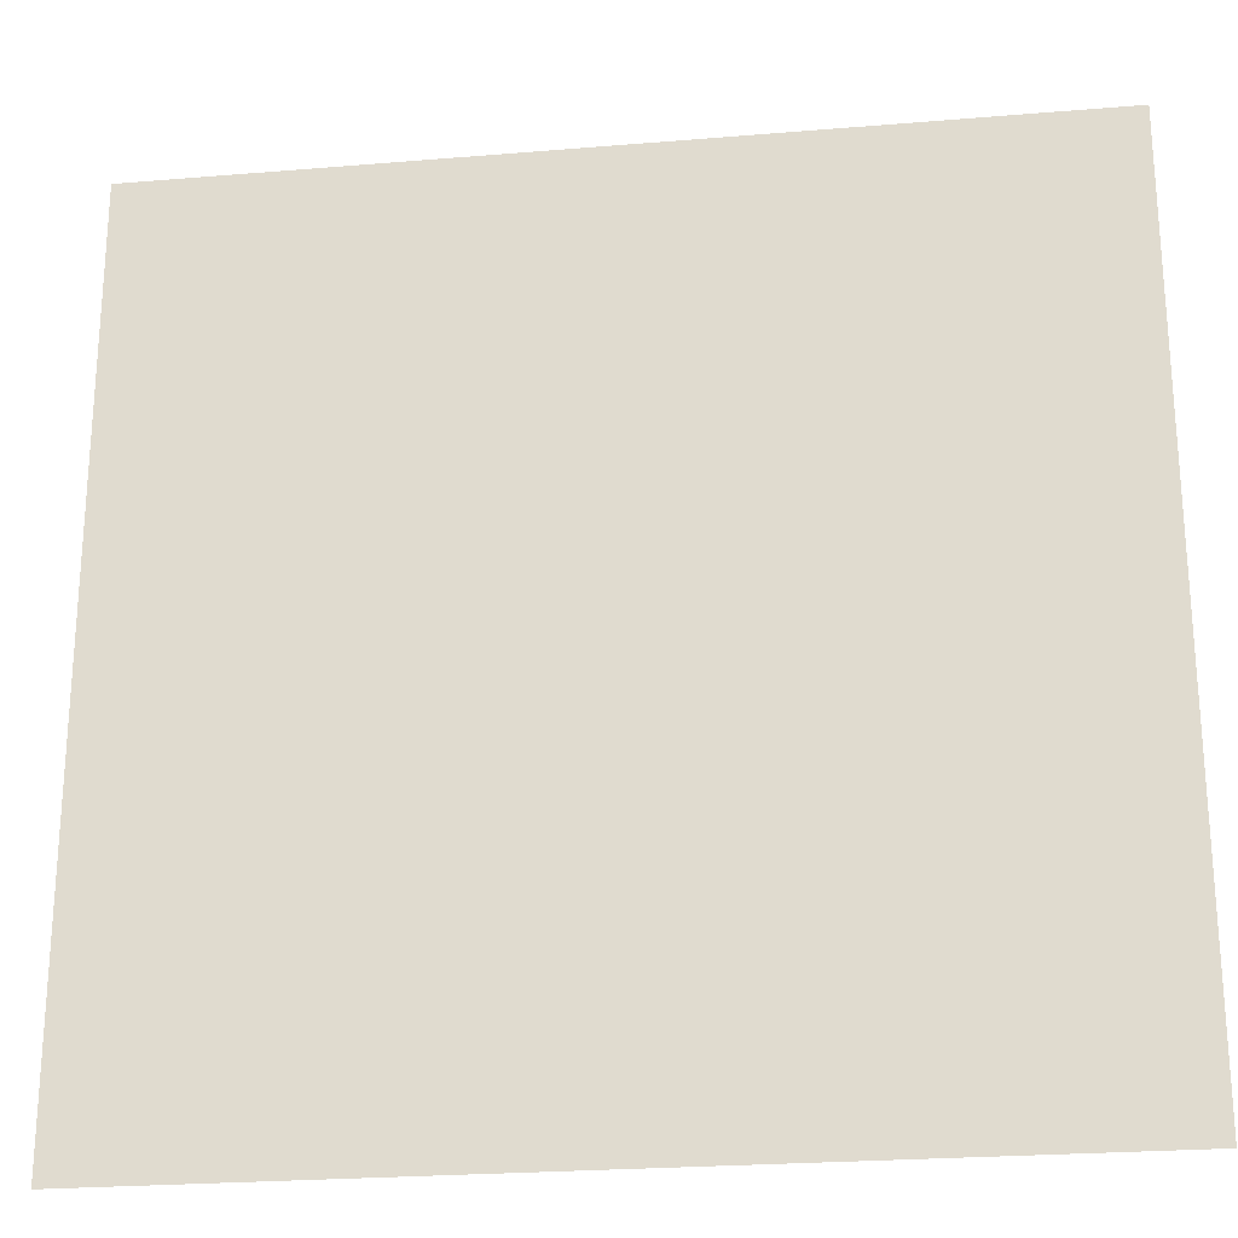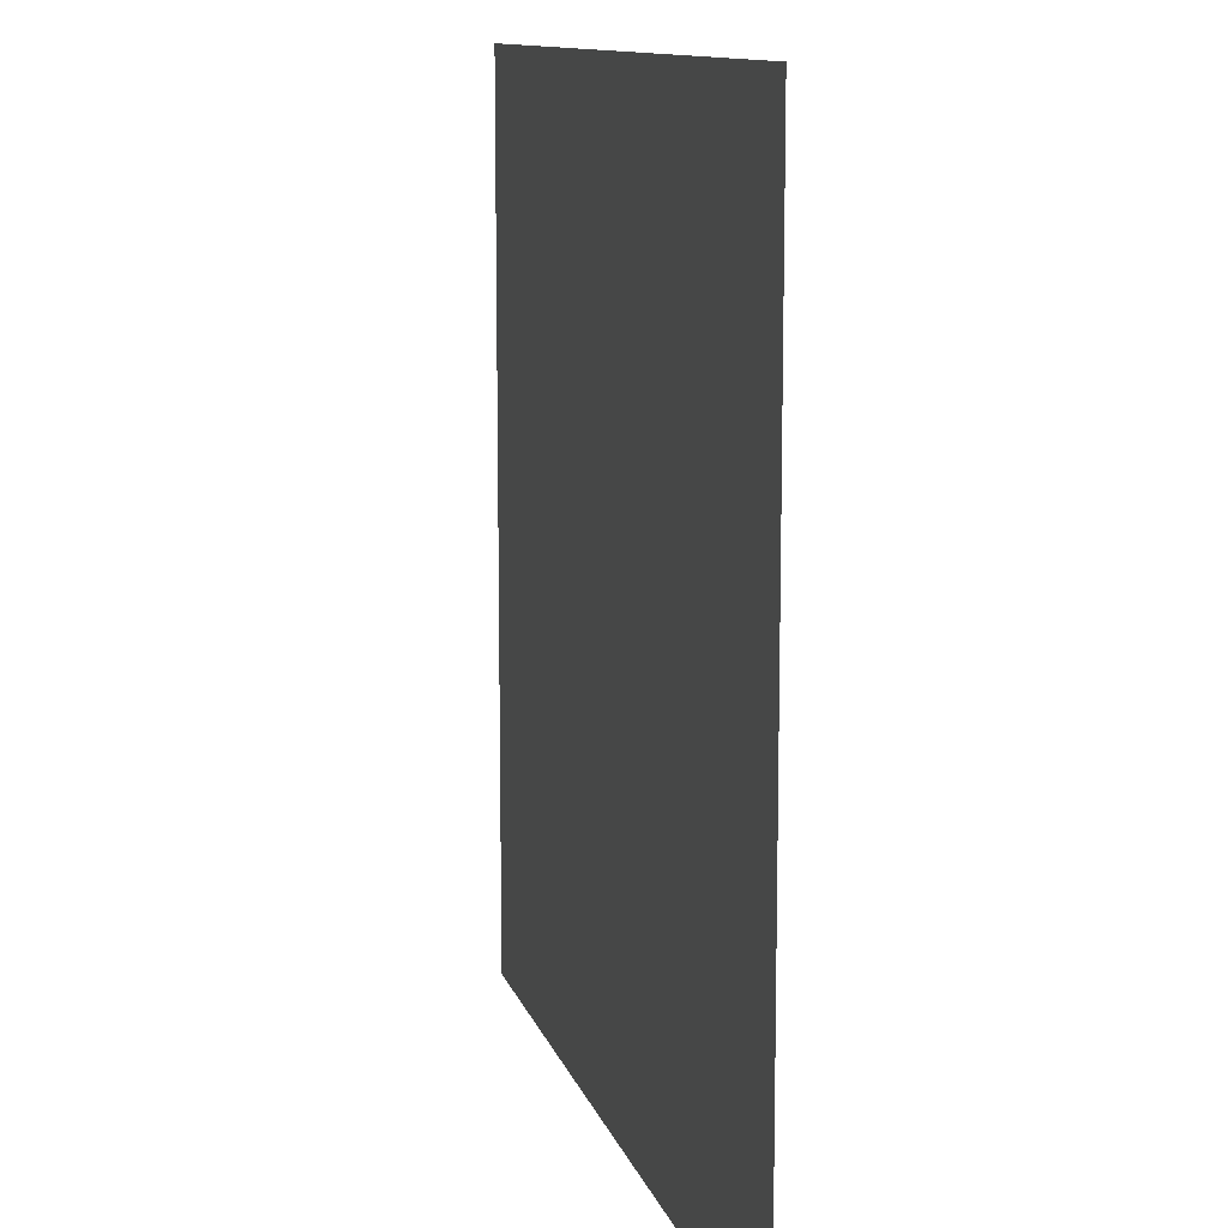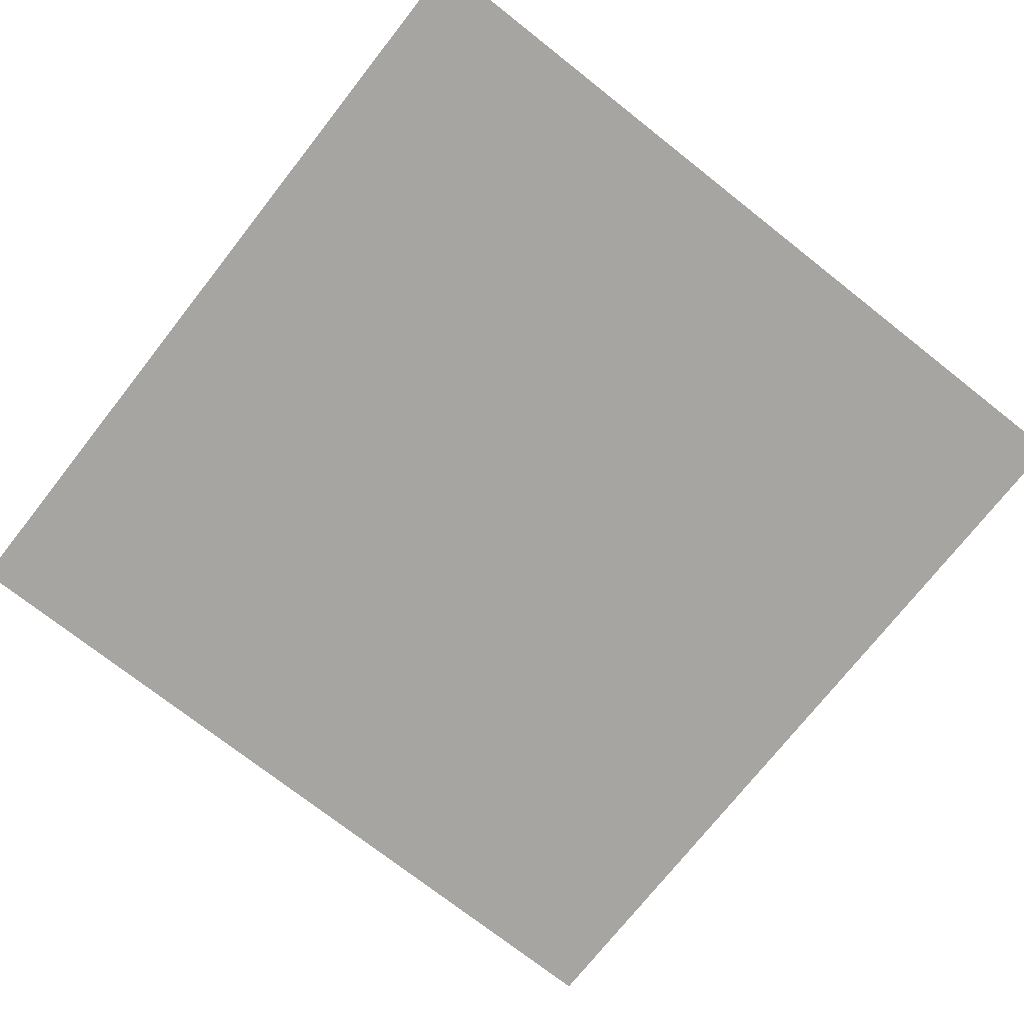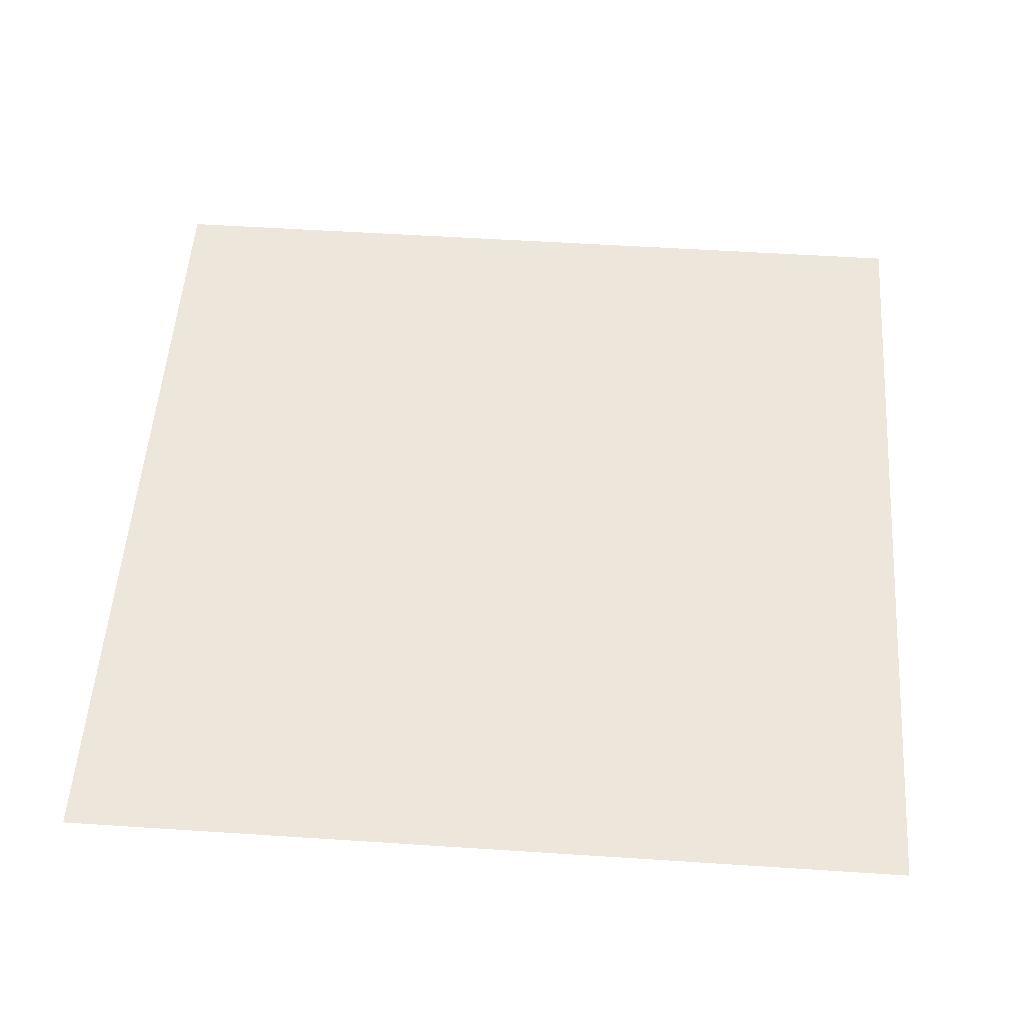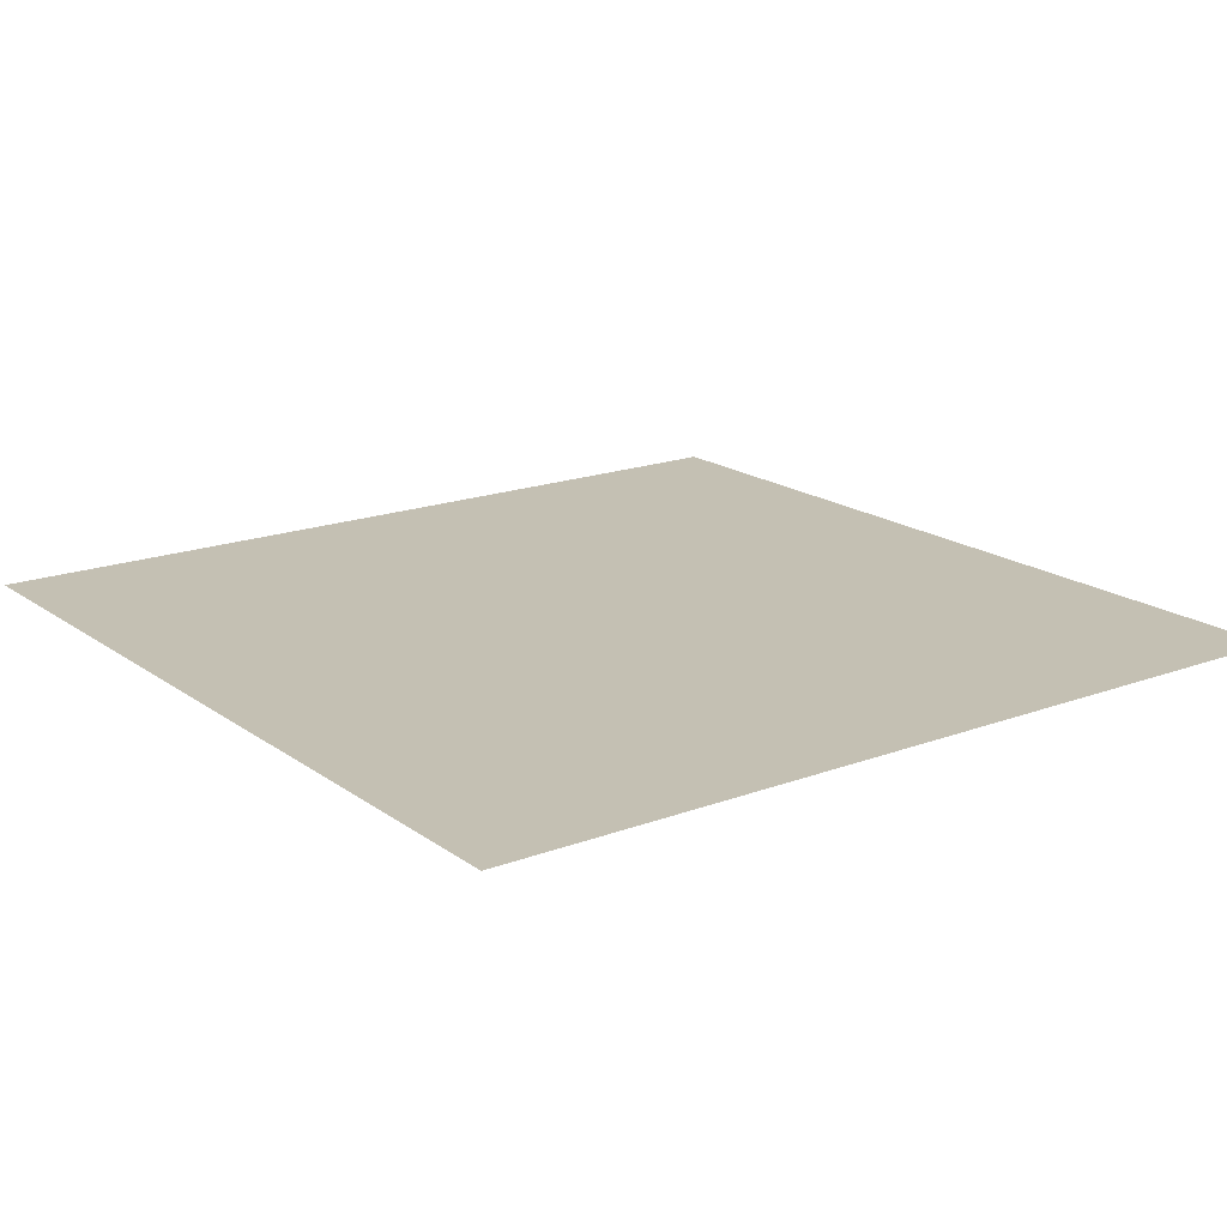
<metadata>
{"format":"obj","ext":"obj","renderer":"f3d","projection":"perspective","resolution":1024,"background":"white","views":[{"elev":-24.2,"azim":-172.1,"up":"+Y"},{"elev":11.4,"azim":-104.1,"up":"+Y"},{"elev":-73.8,"azim":-128.2,"up":"+Z"},{"elev":53.3,"azim":-176.0,"up":"+Z"},{"elev":18.0,"azim":-36.2,"up":"+Z"}]}
</metadata>
<code>
g DecalMesh_MetroArea_Decal_Wall_31__6
v 0.1154 0.2754 -0.2997
v -0.06328 -0.2754 -0.2997
v 0.2531 -0.2754 -0.2997
v 0.1154 0.2754 -0.2997
v -0.2776 0.2754 -0.2997
v -0.2776 -0.2754 -0.2997
v 0.1154 0.2754 -0.2997
v -0.2776 -0.2754 -0.2997
v -0.06328 -0.2754 -0.2997
v 0.2776 0.2754 -0.2997
v 0.1154 0.2754 -0.2997
v 0.2531 -0.2754 -0.2997
v 0.2776 0.2754 -0.2997
v 0.2531 -0.2754 -0.2997
v 0.2776 -0.2754 -0.2997
g DecalMesh_MetroArea_Decal_Wall_31__6_0
f 3 2 1
f 6 5 4
f 9 8 7
f 12 11 10
f 15 14 13

</code>
